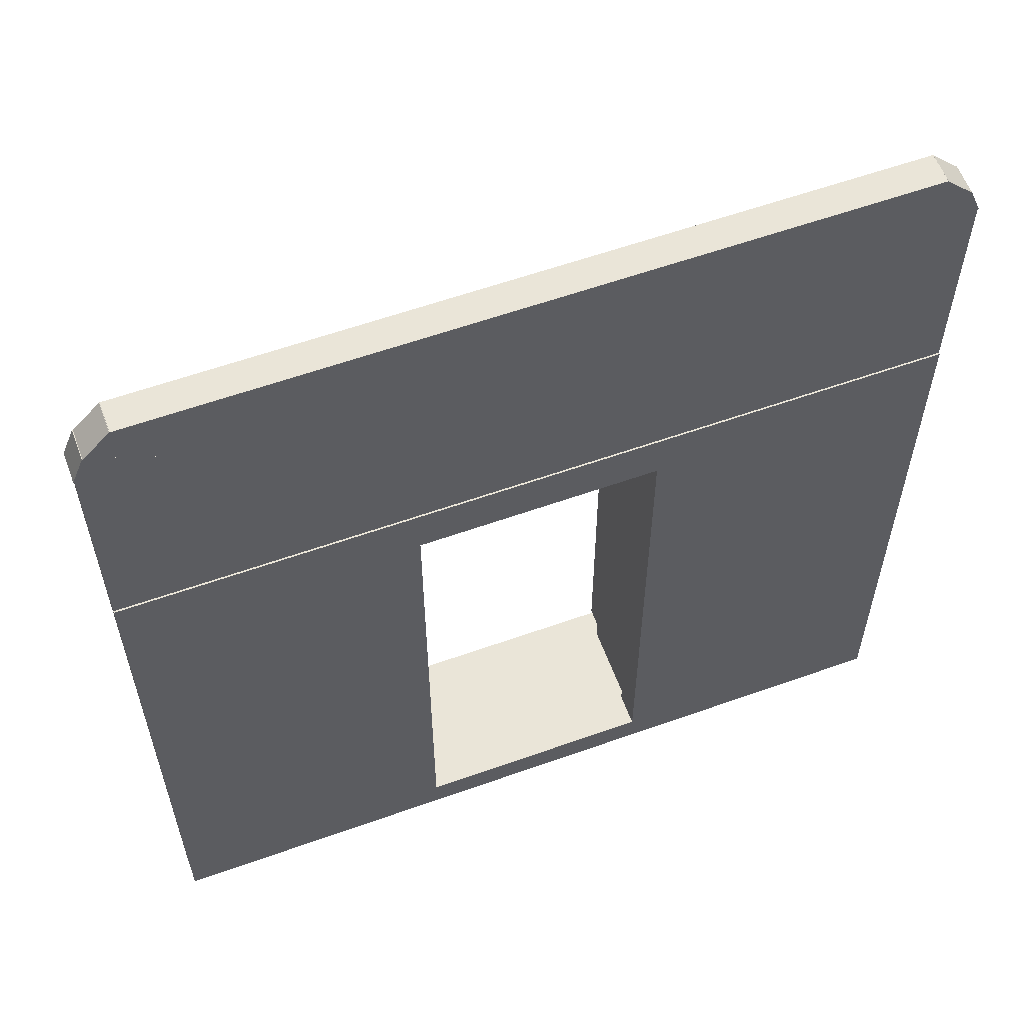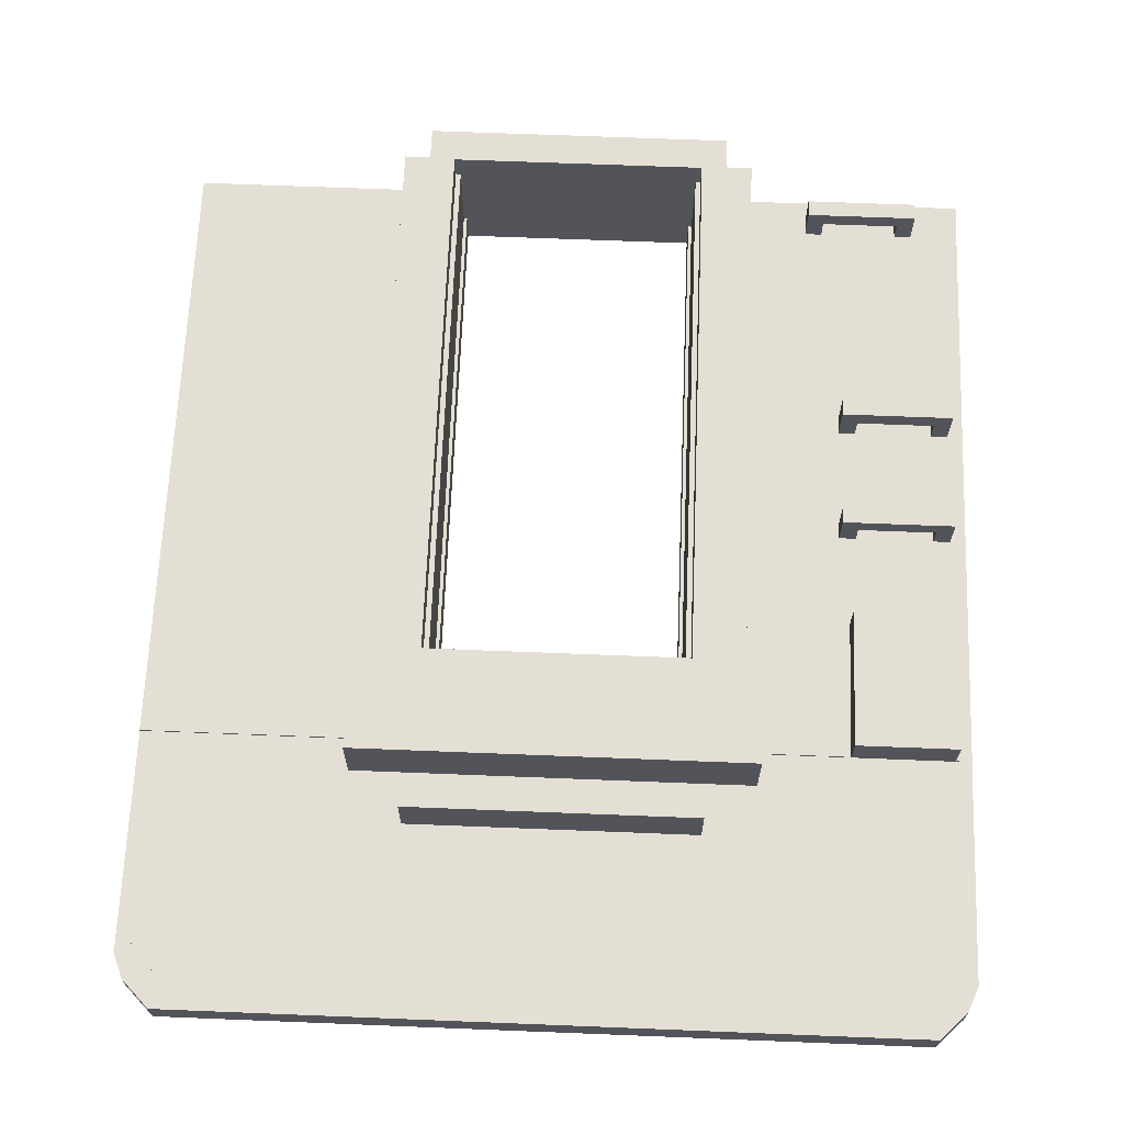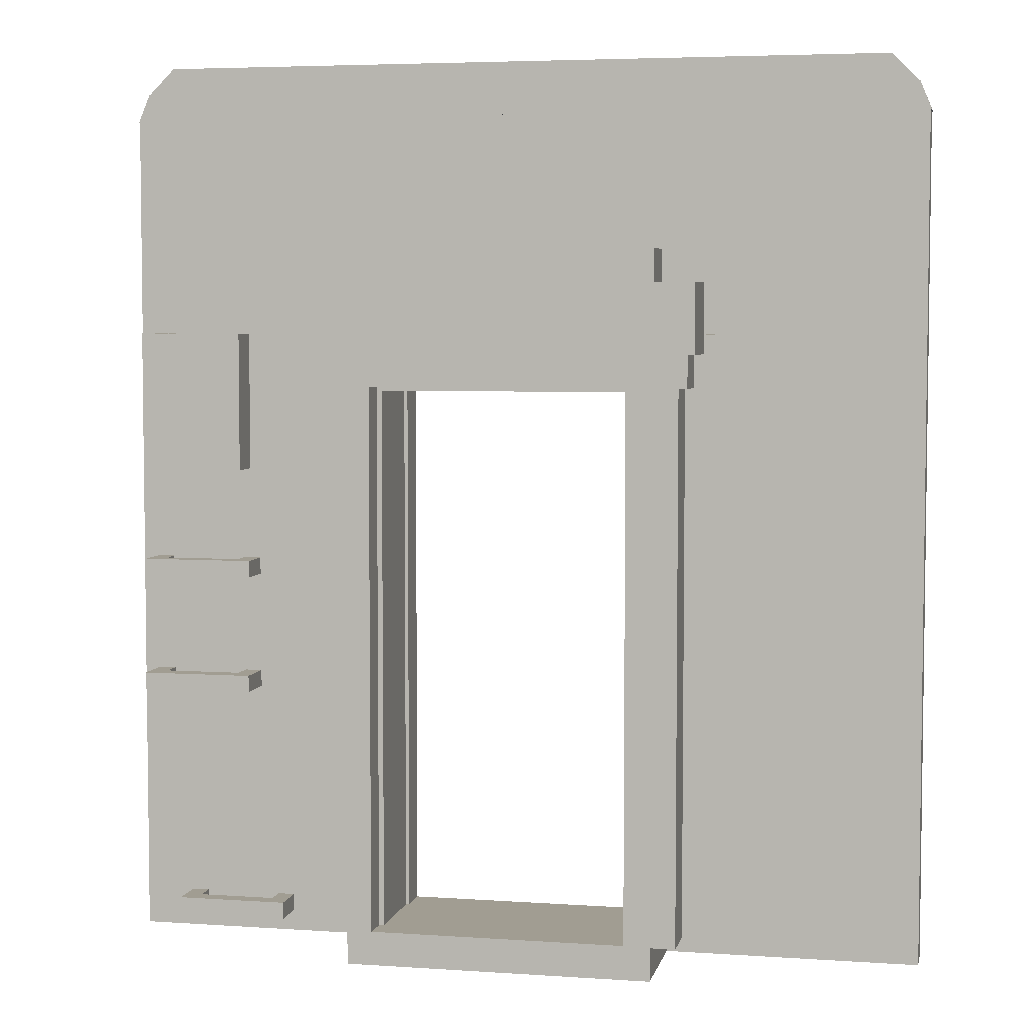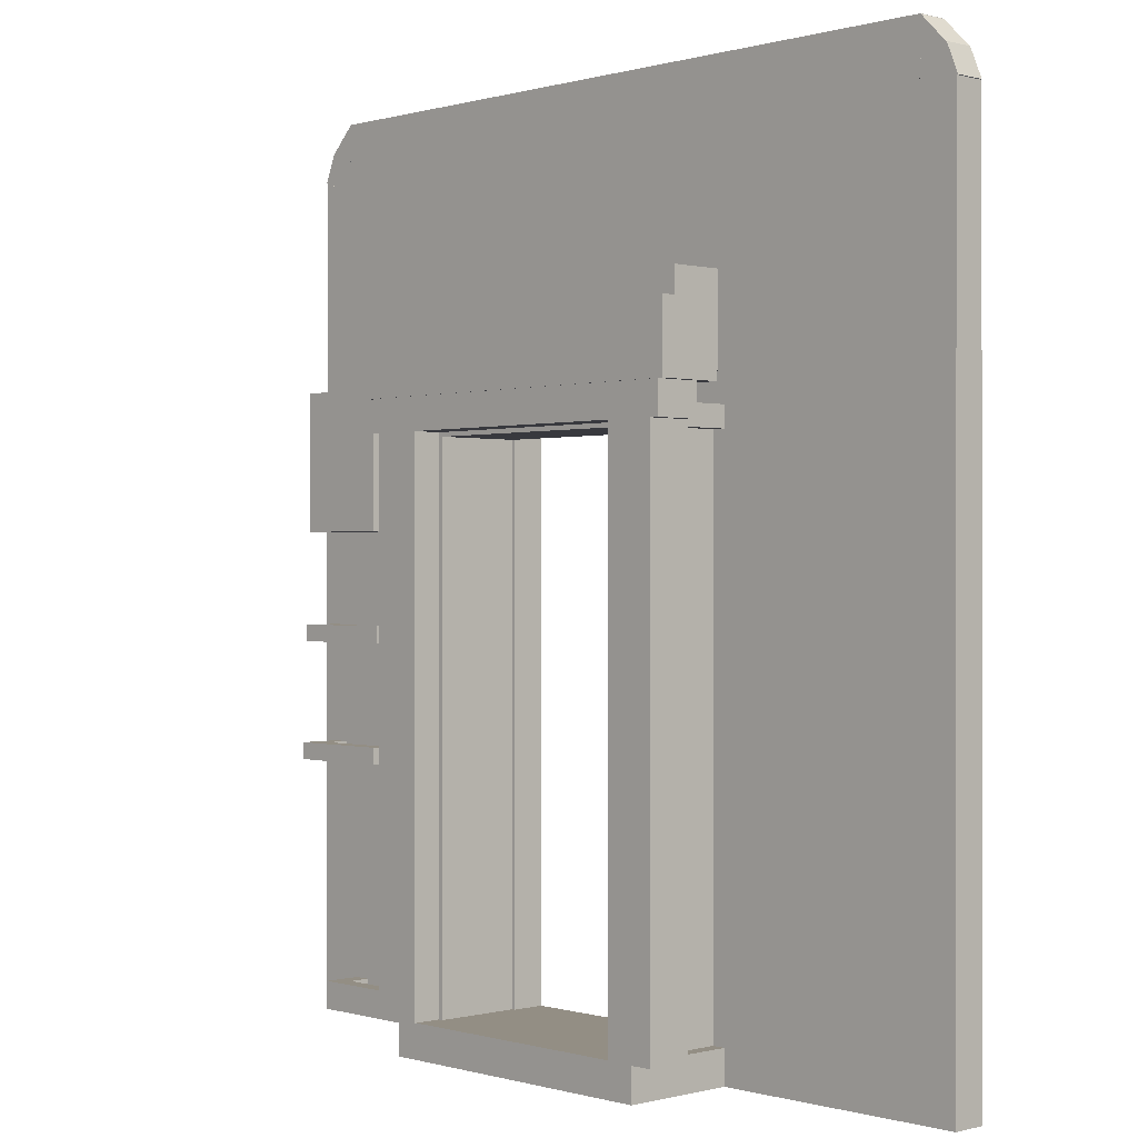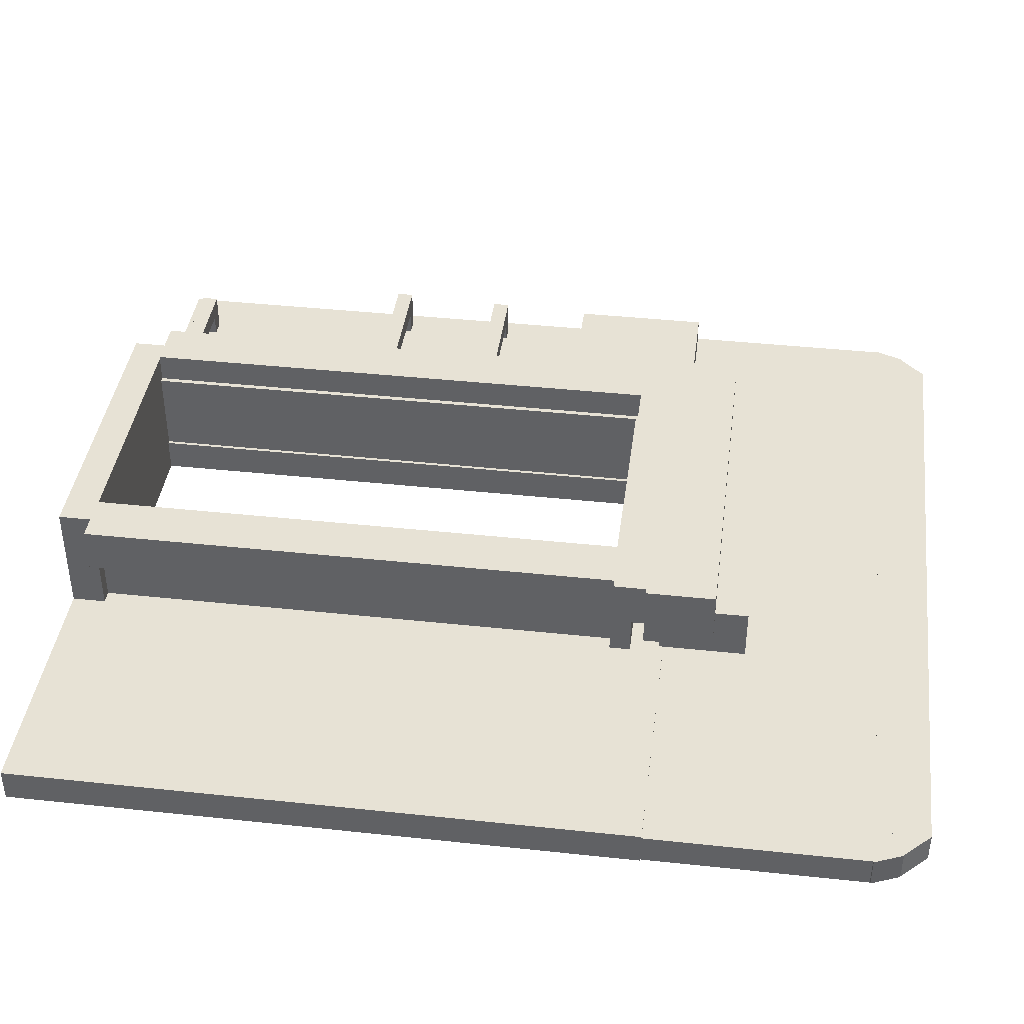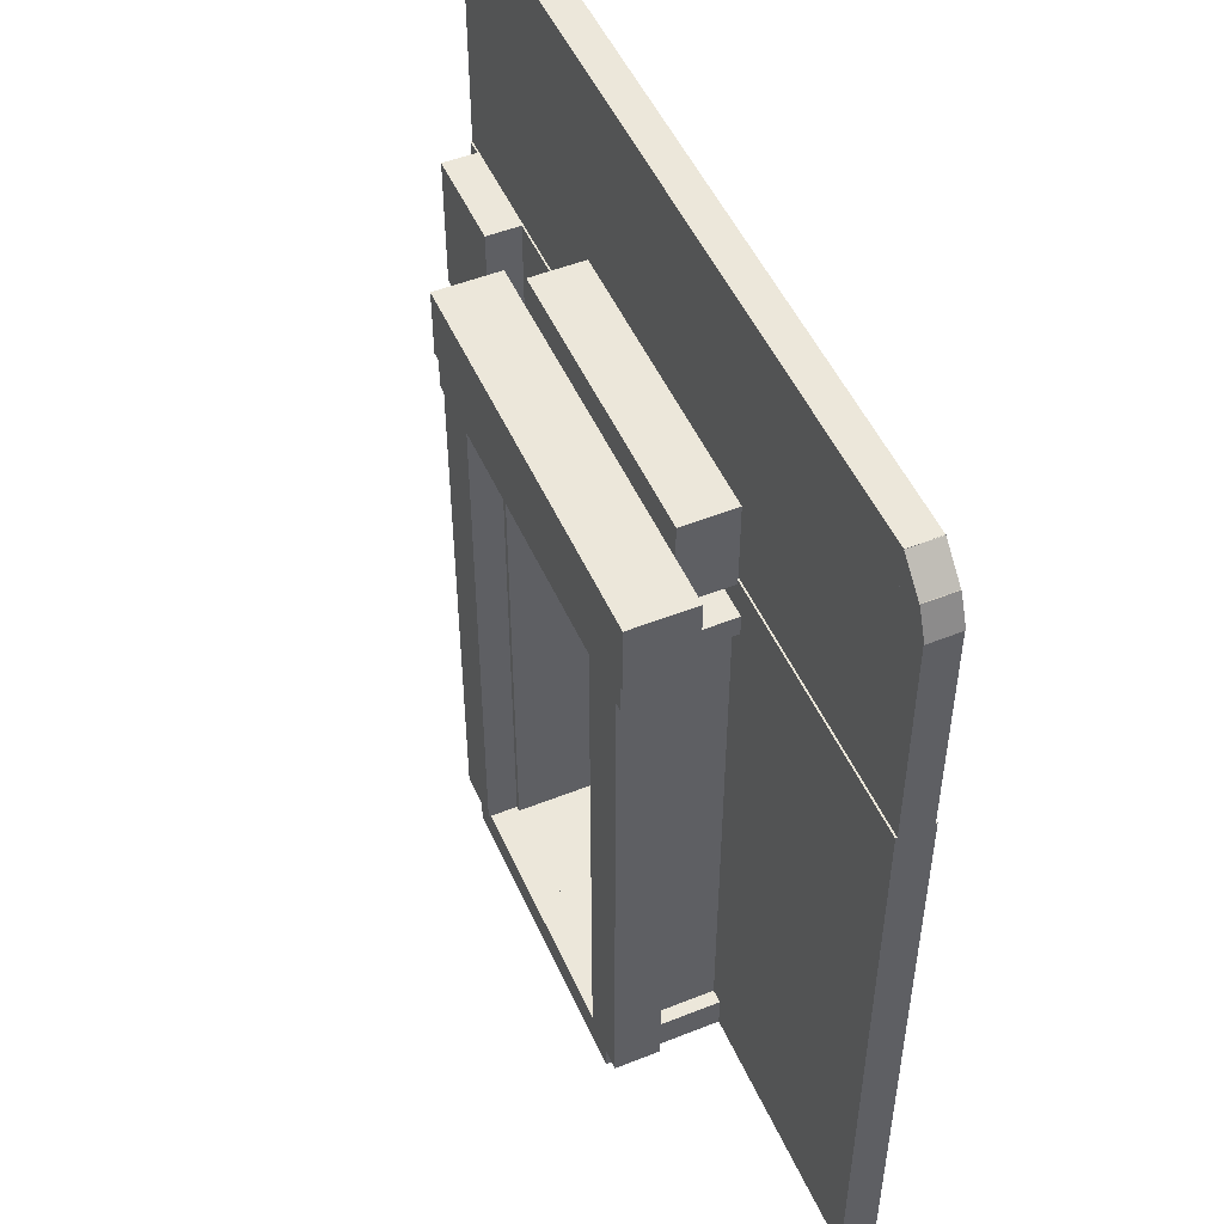
<metadata>
{"format":"obj","ext":"obj","renderer":"f3d","projection":"perspective","resolution":1024,"background":"white","views":[{"elev":59.0,"azim":159.8,"up":"+Y"},{"elev":66.3,"azim":-177.7,"up":"+Z"},{"elev":4.8,"azim":12.2,"up":"+Y"},{"elev":0.0,"azim":46.6,"up":"+Y"},{"elev":40.5,"azim":97.5,"up":"+Z"},{"elev":50.4,"azim":66.4,"up":"+Y"}]}
</metadata>
<code>
o cube_selection_selection
v 1.858 2.319 1.056
v 1.857 2.319 1.056
v 1.857 2.319 0.9437
v 1.954 2.222 1.056
v 1.954 2.222 0.9437
v 1.79 2.253 1.056
v 1.79 2.253 0.9437
v 1.888 2.155 1.056
v 1.888 2.155 0.9437
v -0.8116 2.162 1.056
v -0.8116 2.162 0.9437
v -0.8547 2.058 1.056
v -0.8547 2.058 0.9437
v -0.956 2.222 1.056
v -0.956 2.222 0.9437
v -0.999 2.118 1.056
v -0.999 2.118 0.9437
v -0.7904 2.253 1.056
v -0.7904 2.253 0.9437
v -0.8876 2.155 1.056
v -0.8876 2.155 0.9437
v -0.8567 2.319 1.056
v -0.8567 2.319 0.9437
v -0.9539 2.222 1.056
v -0.9539 2.222 0.9437
v 1.956 2.222 1.056
v 1.956 2.222 0.9437
v 1.999 2.118 1.056
v 1.999 2.118 0.9437
v 1.812 2.162 1.056
v 1.812 2.162 0.9437
v 1.855 2.058 1.056
v 1.855 2.058 0.9437
v 1.858 2.319 0.9437
v 1.858 2.125 1.056
v 1.858 2.125 0.9437
v -0.8578 2.319 1.056
v -0.8578 2.319 0.9437
v -0.8578 2.125 1.056
v -0.8578 2.125 0.9437
f 5 3 2 4
f 8 6 7 9
f 2 3 7 6
f 5 4 8 9
f 4 2 6 8
f 9 7 3 5
f 13 11 10 12
f 16 14 15 17
f 10 11 15 14
f 13 12 16 17
f 12 10 14 16
f 17 15 11 13
f 21 19 18 20
f 24 22 23 25
f 18 19 23 22
f 21 20 24 25
f 20 18 22 24
f 25 23 19 21
f 29 27 26 28
f 32 30 31 33
f 26 27 31 30
f 29 28 32 33
f 28 26 30 32
f 33 31 27 29
f 36 34 1 35
f 39 37 38 40
f 1 34 38 37
f 36 35 39 40
f 35 1 37 39
f 40 38 34 36
o cube
v 1.031 1.297 1.062
v 1.031 1.625 1.062
v 1.031 1.625 1.259
v 1.031 1.297 1.259
v -0.03125 1.297 1.259
v -0.03125 1.625 1.259
v -0.03125 1.625 1.062
v -0.03125 1.297 1.062
v 1.188 1.125 1.322
v 1.188 1.312 1.322
v 1.188 1.312 1.494
v 1.188 1.125 1.494
v -0.1875 1.125 1.494
v -0.1875 1.312 1.494
v -0.1875 1.312 1.322
v -0.1875 1.125 1.322
v 1.062 1.188 1.384
v 1.062 1.109 1.384
v -0.0625 1.109 1.384
v -0.0625 1.188 1.384
v 0.03125 -0.875 1.328
v 0.03125 1.125 1.328
v 0.03125 1.125 1.494
v 0.03125 -0.875 1.494
v -0.1562 -0.875 1.494
v -0.1562 1.125 1.494
v -0.1562 1.125 1.328
v -0.1562 -0.875 1.328
v 1.012 1.125 1.384
v 1.012 -0.875 1.384
v 0.95 -0.875 1.384
v 0.95 1.125 1.384
v 1.156 -0.875 1.328
v 1.156 1.125 1.328
v 1.156 1.125 1.494
v 1.156 -0.875 1.494
v 0.9688 -0.875 1.494
v 0.9688 1.125 1.494
v 0.9688 1.125 1.328
v 0.9688 -0.875 1.328
v 0.05 1.125 1.384
v 0.05 -0.875 1.384
v -0.0125 -0.875 1.384
v -0.0125 1.125 1.384
v 1.212 1.244 1.259
v 1.212 1.5 1.259
v 1.212 1.5 1.497
v 1.212 1.244 1.497
v -0.2125 1.244 1.497
v -0.2125 1.5 1.497
v -0.2125 1.5 1.259
v -0.2125 1.244 1.259
v 1.062 1.109 1.062
v 1.062 1.188 1.062
v -0.0625 1.188 1.062
v -0.0625 1.109 1.062
v 1.012 -0.875 1.062
v 1.012 1.125 1.062
v 0.95 1.125 1.062
v 0.95 -0.875 1.062
v 0.05 -0.875 1.062
v 0.05 1.125 1.062
v -0.0125 1.125 1.062
v -0.0125 -0.875 1.062
v 0.0625 -1 0.9375
v 0.0625 1.312 0.9375
v 0.0625 1.312 1.062
v 0.0625 -1 1.062
v -0.9953 -1 1.062
v -0.9953 1.312 1.062
v -0.9953 1.312 0.9375
v -0.9953 -1 0.9375
v 1.995 -1 0.9375
v 1.995 1.312 0.9375
v 1.995 1.312 1.062
v 1.995 -1 1.062
v 0.9375 -1 1.062
v 0.9375 1.312 1.062
v 0.9375 1.312 0.9375
v 0.9375 -1 0.9375
v -0.875 0.3906 1.047
v -0.875 0.4531 1.047
v -0.875 0.3906 1.203
v -0.9375 0.3906 1.203
v -0.9375 0.4531 1.203
v -0.9375 0.4531 1.047
v -0.9375 0.3906 1.047
v -0.525 -0.04688 1.031
v -0.525 0.01562 1.031
v -0.525 0.01562 1.219
v -0.525 -0.04688 1.219
v -0.5875 -0.04688 1.219
v -0.5875 0.01562 1.219
v -0.5875 0.01562 1.031
v -0.5875 -0.04688 1.031
v -0.5781 -0.04688 1.15
v -0.5781 0.01562 1.15
v -0.5781 0.01562 1.219
v -0.5781 -0.04688 1.219
v -0.875 -0.04688 1.219
v -0.875 0.01562 1.219
v -0.875 0.01562 1.15
v -0.875 -0.04688 1.15
v -0.875 -0.04688 1.031
v -0.875 0.01562 1.031
v -0.9375 -0.04688 1.219
v -0.9375 0.01562 1.219
v -0.9375 0.01562 1.031
v -0.9375 -0.04688 1.031
v -0.3375 -0.4844 1.047
v -0.3375 -0.4219 1.047
v -0.4 -0.4219 1.047
v -0.4 -0.4844 1.047
v -0.6875 -0.4844 1.047
v -0.6875 -0.4219 1.047
v -0.75 -0.4219 1.047
v -0.75 -0.4844 1.047
v -0.525 0.3906 1.047
v -0.525 0.4531 1.047
v -0.525 0.4531 1.203
v -0.525 0.3906 1.203
v -0.5875 0.3906 1.203
v -0.5875 0.4531 1.203
v -0.5875 0.4531 1.047
v -0.5875 0.3906 1.047
v -0.5781 0.3906 1.141
v -0.5781 0.4531 1.141
v -0.5781 0.4531 1.203
v -0.5781 0.3906 1.203
v -0.875 0.4531 1.203
v -0.875 0.4531 1.141
v -0.875 0.3906 1.141
v -0.75 -0.8594 1.047
v -0.75 -0.8594 1.203
v -0.8125 -0.9219 1.203
v -0.8125 -0.8594 1.203
v -0.8125 -0.8594 1.047
v -0.8125 -0.9219 1.047
v -0.4531 -0.9219 1.141
v -0.4531 -0.8594 1.141
v -0.4531 -0.8594 1.203
v -0.4531 -0.9219 1.203
v -0.75 -0.9219 1.203
v -0.75 -0.8594 1.141
v -0.75 -0.9219 1.141
v -0.4 -0.8594 1.047
v -0.4 -0.8594 1.203
v -0.4 -0.9219 1.203
v -0.4625 -0.9219 1.203
v -0.4625 -0.8594 1.203
v -0.4625 -0.8594 1.047
v -0.4625 -0.9219 1.047
v 0.9375 1.125 0.9375
v 0.9375 1.312 0.9375
v 0.9375 1.312 1.062
v 0.9375 1.125 1.062
v 0.0625 1.125 1.062
v 0.0625 1.312 1.062
v 0.0625 1.312 0.9375
v 0.0625 1.125 0.9375
v 1.995 1.312 0.9437
v 1.995 2.125 0.9437
v 1.995 2.125 1.056
v 1.995 1.312 1.056
v -0.9953 1.312 1.056
v -0.9953 2.125 1.056
v -0.9953 2.125 0.9437
v -0.9953 1.312 0.9437
v -0.5625 0.7969 1.062
v -0.5625 1.312 1.062
v -0.5625 1.312 1.188
v -0.5625 0.7969 1.188
v -0.9375 0.7969 1.188
v -0.9375 1.312 1.188
v -0.9375 1.312 1.062
v -0.9375 0.7969 1.062
v 1.062 -1 1.384
v 1.062 -0.875 1.384
v 1.062 -0.875 1.484
v 1.062 -1 1.484
v -0.0625 -1 1.484
v -0.0625 -0.875 1.484
v -0.0625 -0.875 1.384
v -0.0625 -1 1.384
v 1.062 -1 0.9375
v 1.062 -0.875 0.9375
v 1.062 -0.875 1.384
v 1.062 -1 1.384
v -0.0625 -1 1.384
v -0.0625 -0.875 1.384
v -0.0625 -0.875 0.9375
v -0.0625 -1 0.9375
v -0.75 -0.9219 1.047
v -0.4 -0.9219 1.047
f 41 42 43 44
f 45 46 47 48
f 43 42 47 46
f 41 44 45 48
f 44 43 46 45
f 48 47 42 41
f 49 50 51 52
f 53 54 55 56
f 51 50 55 54
f 49 52 53 56
f 52 51 54 53
f 56 55 50 49
f 58 57 60 59
f 61 62 63 64
f 65 66 67 68
f 63 62 67 66
f 61 64 65 68
f 64 63 66 65
f 68 67 62 61
f 70 69 72 71
f 73 74 75 76
f 77 78 79 80
f 75 74 79 78
f 73 76 77 80
f 76 75 78 77
f 80 79 74 73
f 82 81 84 83
f 85 86 87 88
f 89 90 91 92
f 87 86 91 90
f 85 88 89 92
f 88 87 90 89
f 92 91 86 85
f 93 94 57 58
f 59 60 95 96
f 57 94 95 60
f 93 58 59 96
f 96 95 94 93
f 97 98 69 70
f 71 72 99 100
f 69 98 99 72
f 97 70 71 100
f 100 99 98 97
f 101 102 81 82
f 83 84 103 104
f 81 102 103 84
f 101 82 83 104
f 104 103 102 101
f 105 106 107 108
f 109 110 111 112
f 107 106 111 110
f 105 108 109 112
f 108 107 110 109
f 112 111 106 105
f 113 114 115 116
f 117 118 119 120
f 115 114 119 118
f 113 116 117 120
f 116 115 118 117
f 120 119 114 113
f 121 122 170 123
f 124 125 126 127
f 170 122 126 125
f 121 123 124 127
f 123 170 125 124
f 127 126 122 121
f 128 129 130 131
f 132 133 134 135
f 130 129 134 133
f 128 131 132 135
f 131 130 133 132
f 135 134 129 128
f 136 137 138 139
f 140 141 142 143
f 138 137 142 141
f 136 139 140 143
f 139 138 141 140
f 143 142 137 136
f 144 145 141 140
f 146 147 148 149
f 141 145 148 147
f 144 140 146 149
f 140 141 147 146
f 149 148 145 144
f 153 152 151 150
f 157 156 155 154
f 158 159 160 161
f 162 163 164 165
f 160 159 164 163
f 158 161 162 165
f 161 160 163 162
f 165 164 159 158
f 166 167 168 169
f 123 170 171 172
f 168 167 171 170
f 166 169 123 172
f 169 168 170 123
f 172 171 167 166
f 233 173 174 183
f 175 176 177 178
f 174 173 177 176
f 233 183 175 178
f 183 174 176 175
f 178 177 173 233
f 179 180 181 182
f 183 174 184 185
f 181 180 184 174
f 179 182 183 185
f 182 181 174 183
f 185 184 180 179
f 234 186 187 188
f 189 190 191 192
f 187 186 191 190
f 234 188 189 192
f 188 187 190 189
f 192 191 186 234
f 193 194 195 196
f 197 198 199 200
f 195 194 199 198
f 193 196 197 200
f 196 195 198 197
f 200 199 194 193
f 201 202 203 204
f 205 206 207 208
f 203 202 207 206
f 201 204 205 208
f 204 203 206 205
f 208 207 202 201
f 209 210 211 212
f 213 214 215 216
f 211 210 215 214
f 209 212 213 216
f 212 211 214 213
f 216 215 210 209
f 217 218 219 220
f 221 222 223 224
f 219 218 223 222
f 217 220 221 224
f 220 219 222 221
f 224 223 218 217
f 225 226 227 228
f 229 230 231 232
f 227 226 231 230
f 225 228 229 232
f 228 227 230 229
f 232 231 226 225

</code>
